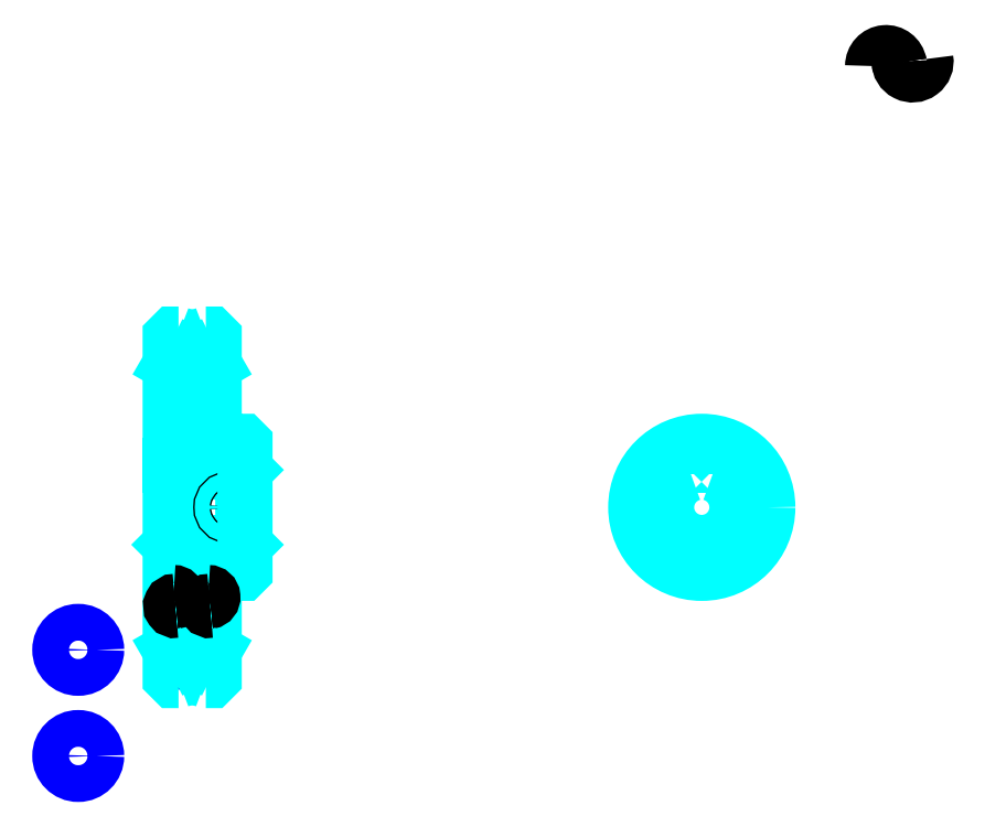
<metadata>
{"format":"dxf","ext":"dxf","renderer":"ezdxf+matplotlib","layout":"modelspace","background":"white","min_lineweight":24,"dpi":150}
</metadata>
<code>
0
SECTION
2
ENTITIES
0
ARC
8
0
10
488.2
20
380.6
30
0
40
6.11
50
10
51
180
0
ARC
8
0
10
500.3
20
382.8
30
0
40
6.11
50
180
51
10
0
CIRCLE
8
0
10
167.9
20
157.1
30
0
40
0.6267
0
CIRCLE
8
0
10
121.2
20
115.3
30
0
40
8.356
0
CIRCLE
8
0
10
167.9
20
110.4
30
0
40
0.6267
0
CIRCLE
8
0
10
121.2
20
67.04
30
0
40
8.356
0
ARC
8
0
10
172.9
20
86.57
30
0
40
21.62
50
62.46
51
117.5
0
ARC
8
0
10
172.9
20
273.6
30
0
40
21.62
50
242.5
51
297.5
0
ARC
8
0
10
172.9
20
273.6
30
0
40
16
50
247.2
51
292.8
0
ARC
8
0
10
172.9
20
86.57
30
0
40
16
50
67.2
51
112.8
0
ARC
8
0
10
164.9
20
212.1
30
0
40
2
50
270
51
0
0
ARC
8
0
10
164.9
20
148.1
30
0
40
2
50
0
51
90
0
LINE
8
0
10
166.9
20
242.8
30
0
11
162.9
21
245.1
31
0
0
LINE
8
0
10
178.9
20
242.8
30
0
11
182.9
21
245.1
31
0
0
LINE
8
0
10
178.9
20
117.4
30
0
11
182.9
21
115.1
31
0
0
LINE
8
0
10
166.9
20
117.4
30
0
11
162.9
21
115.1
31
0
0
LINE
8
0
10
196.9
20
197.1
30
0
11
195.9
21
196.1
31
0
0
LINE
8
0
10
196.9
20
163.1
30
0
11
195.9
21
164.1
31
0
0
LINE
8
0
10
162.9
20
163.1
30
0
11
163.9
21
164.1
31
0
0
POLYLINE
8
0
66
1
10
0
20
0
30
0
70
2
0
VERTEX
8
0
10
166.9
20
212.1
30
0
70
0
0
VERTEX
8
0
10
166.9
20
247.6
30
0
70
0
0
VERTEX
8
0
10
178.9
20
247.6
30
0
70
0
0
SEQEND
8
0
0
POLYLINE
8
0
66
1
10
0
20
0
30
0
70
2
0
VERTEX
8
0
10
162.9
20
209.1
30
0
70
0
0
VERTEX
8
0
10
163.9
20
210.1
30
0
70
0
0
VERTEX
8
0
10
164.9
20
210.1
30
0
70
0
0
SEQEND
8
0
0
POLYLINE
8
0
66
1
10
0
20
0
30
0
70
2
0
VERTEX
8
0
10
166.9
20
148.1
30
0
70
0
0
VERTEX
8
0
10
166.9
20
112.6
30
0
70
0
0
VERTEX
8
0
10
178.9
20
112.6
30
0
70
0
0
SEQEND
8
0
0
POLYLINE
8
0
66
1
10
0
20
0
30
0
70
2
0
VERTEX
8
0
10
162.9
20
151.1
30
0
70
0
0
VERTEX
8
0
10
163.9
20
150.1
30
0
70
0
0
VERTEX
8
0
10
164.9
20
150.1
30
0
70
0
0
SEQEND
8
0
0
POLYLINE
8
0
66
1
10
0
20
0
30
0
70
2
0
VERTEX
8
0
10
166.7
20
258.8
30
0
70
0
0
VERTEX
8
0
10
164.4
20
258.8
30
0
70
0
0
VERTEX
8
0
10
162.9
20
257.3
30
0
70
0
0
VERTEX
8
0
10
162.9
20
163.1
30
0
70
0
0
SEQEND
8
0
0
POLYLINE
8
0
66
1
10
0
20
0
30
0
70
2
0
VERTEX
8
0
10
162.9
20
163.1
30
0
70
0
0
VERTEX
8
0
10
162.9
20
102.8
30
0
70
0
0
VERTEX
8
0
10
164.4
20
101.3
30
0
70
0
0
VERTEX
8
0
10
166.7
20
101.3
30
0
70
0
0
SEQEND
8
0
0
POLYLINE
8
0
66
1
10
0
20
0
30
0
70
2
0
VERTEX
8
0
10
162.9
20
197.1
30
0
70
0
0
VERTEX
8
0
10
163.9
20
196.1
30
0
70
0
0
VERTEX
8
0
10
163.9
20
164.1
30
0
70
0
0
VERTEX
8
0
10
195.9
20
164.1
30
0
70
0
0
VERTEX
8
0
10
195.9
20
196.1
30
0
70
0
0
VERTEX
8
0
10
163.9
20
196.1
30
0
70
0
0
SEQEND
8
0
0
ARC
8
0
10
404.5
20
180.1
30
0
40
16
50
108.2
51
71.79
0
POLYLINE
8
0
66
1
10
0
20
0
30
0
70
2
0
VERTEX
8
0
10
409.5
20
195.3
30
0
70
0
0
VERTEX
8
0
10
409.5
20
199.4
30
0
70
0
0
VERTEX
8
0
10
399.5
20
199.4
30
0
70
0
0
VERTEX
8
0
10
399.5
20
195.3
30
0
70
0
0
SEQEND
8
0
0
LINE
8
0
10
162.9
20
199.4
30
0
11
196.9
21
199.4
31
0
0
POLYLINE
8
0
66
1
10
0
20
0
30
0
70
2
0
VERTEX
8
0
10
193.9
20
210.1
30
0
70
0
0
VERTEX
8
0
10
193.9
20
199.4
30
0
70
0
0
SEQEND
8
0
0
POLYLINE
8
0
66
1
10
0
20
0
30
0
70
2
0
VERTEX
8
0
10
185.9
20
210.1
30
0
70
0
0
VERTEX
8
0
10
185.9
20
199.4
30
0
70
0
0
SEQEND
8
0
0
POLYLINE
8
0
66
1
10
0
20
0
30
0
70
2
0
VERTEX
8
0
10
193.3
20
210.1
30
0
70
0
0
VERTEX
8
0
10
193.3
20
199.4
30
0
70
0
0
SEQEND
8
0
0
POLYLINE
8
0
66
1
10
0
20
0
30
0
70
2
0
VERTEX
8
0
10
186.6
20
210.1
30
0
70
0
0
VERTEX
8
0
10
186.6
20
199.4
30
0
70
0
0
SEQEND
8
0
0
POLYLINE
8
0
66
1
10
0
20
0
30
0
70
2
0
VERTEX
8
0
10
400.5
20
199.4
30
0
70
0
0
VERTEX
8
0
10
400.5
20
209.8
30
0
70
0
0
SEQEND
8
0
0
POLYLINE
8
0
66
1
10
0
20
0
30
0
70
2
0
VERTEX
8
0
10
408.5
20
199.4
30
0
70
0
0
VERTEX
8
0
10
408.5
20
209.8
30
0
70
0
0
SEQEND
8
0
0
POLYLINE
8
0
66
1
10
0
20
0
30
0
70
2
0
VERTEX
8
0
10
401.2
20
199.4
30
0
70
0
0
VERTEX
8
0
10
401.2
20
209.9
30
0
70
0
0
SEQEND
8
0
0
POLYLINE
8
0
66
1
10
0
20
0
30
0
70
2
0
VERTEX
8
0
10
407.8
20
199.4
30
0
70
0
0
VERTEX
8
0
10
407.8
20
209.9
30
0
70
0
0
SEQEND
8
0
0
CIRCLE
8
0
10
189.9
20
180.1
30
0
40
4
0
CIRCLE
8
0
10
189.9
20
180.1
30
0
40
3.325
0
POLYLINE
8
0
66
1
10
0
20
0
30
0
70
2
0
VERTEX
8
0
10
420
20
184.1
30
0
70
0
0
VERTEX
8
0
10
434.2
20
184.1
30
0
70
0
0
SEQEND
8
0
0
POLYLINE
8
0
66
1
10
0
20
0
30
0
70
2
0
VERTEX
8
0
10
420
20
176.1
30
0
70
0
0
VERTEX
8
0
10
434.2
20
176.1
30
0
70
0
0
SEQEND
8
0
0
POLYLINE
8
0
66
1
10
0
20
0
30
0
70
2
0
VERTEX
8
0
10
420.1
20
183.4
30
0
70
0
0
VERTEX
8
0
10
434.3
20
183.4
30
0
70
0
0
SEQEND
8
0
0
POLYLINE
8
0
66
1
10
0
20
0
30
0
70
2
0
VERTEX
8
0
10
420.1
20
176.7
30
0
70
0
0
VERTEX
8
0
10
434.3
20
176.7
30
0
70
0
0
SEQEND
8
0
0
POLYLINE
8
0
66
1
10
0
20
0
30
0
70
2
0
VERTEX
8
0
10
179.1
20
101.3
30
0
70
0
0
VERTEX
8
0
10
181.4
20
101.3
30
0
70
0
0
VERTEX
8
0
10
182.9
20
102.8
30
0
70
0
0
VERTEX
8
0
10
182.9
20
150.1
30
0
70
0
0
VERTEX
8
0
10
195.9
20
150.1
30
0
70
0
0
VERTEX
8
0
10
196.9
20
151.1
30
0
70
0
0
VERTEX
8
0
10
196.9
20
209.1
30
0
70
0
0
VERTEX
8
0
10
195.9
20
210.1
30
0
70
0
0
VERTEX
8
0
10
182.9
20
210.1
30
0
70
0
0
VERTEX
8
0
10
182.9
20
257.3
30
0
70
0
0
VERTEX
8
0
10
181.4
20
258.8
30
0
70
0
0
VERTEX
8
0
10
179.1
20
258.8
30
0
70
0
0
SEQEND
8
0
0
ARC
8
0
10
180.9
20
148.1
30
0
40
2
50
90
51
180
0
ARC
8
0
10
180.9
20
212.1
30
0
40
2
50
180
51
270
0
LINE
8
0
10
180.9
20
210.1
30
0
11
182.9
21
210.1
31
0
0
LINE
8
0
10
180.9
20
150.1
30
0
11
182.9
21
150.1
31
0
0
LINE
8
0
10
178.9
20
112.6
30
0
11
178.9
21
148.1
31
0
0
LINE
8
0
10
178.9
20
247.6
30
0
11
178.9
21
212.1
31
0
0
ARC
8
0
10
180.3
20
139.3
30
0
40
2.037
50
280
51
90
0
ARC
8
0
10
181
20
135.3
30
0
40
2.037
50
90
51
280
0
ARC
8
0
10
164.5
20
139.3
30
0
40
2.037
50
280
51
90
0
ARC
8
0
10
165.2
20
135.3
30
0
40
2.037
50
90
51
280
0
CIRCLE
8
0
10
404.5
20
180.1
30
0
40
30
0
ENDSEC
0
EOF

</code>
